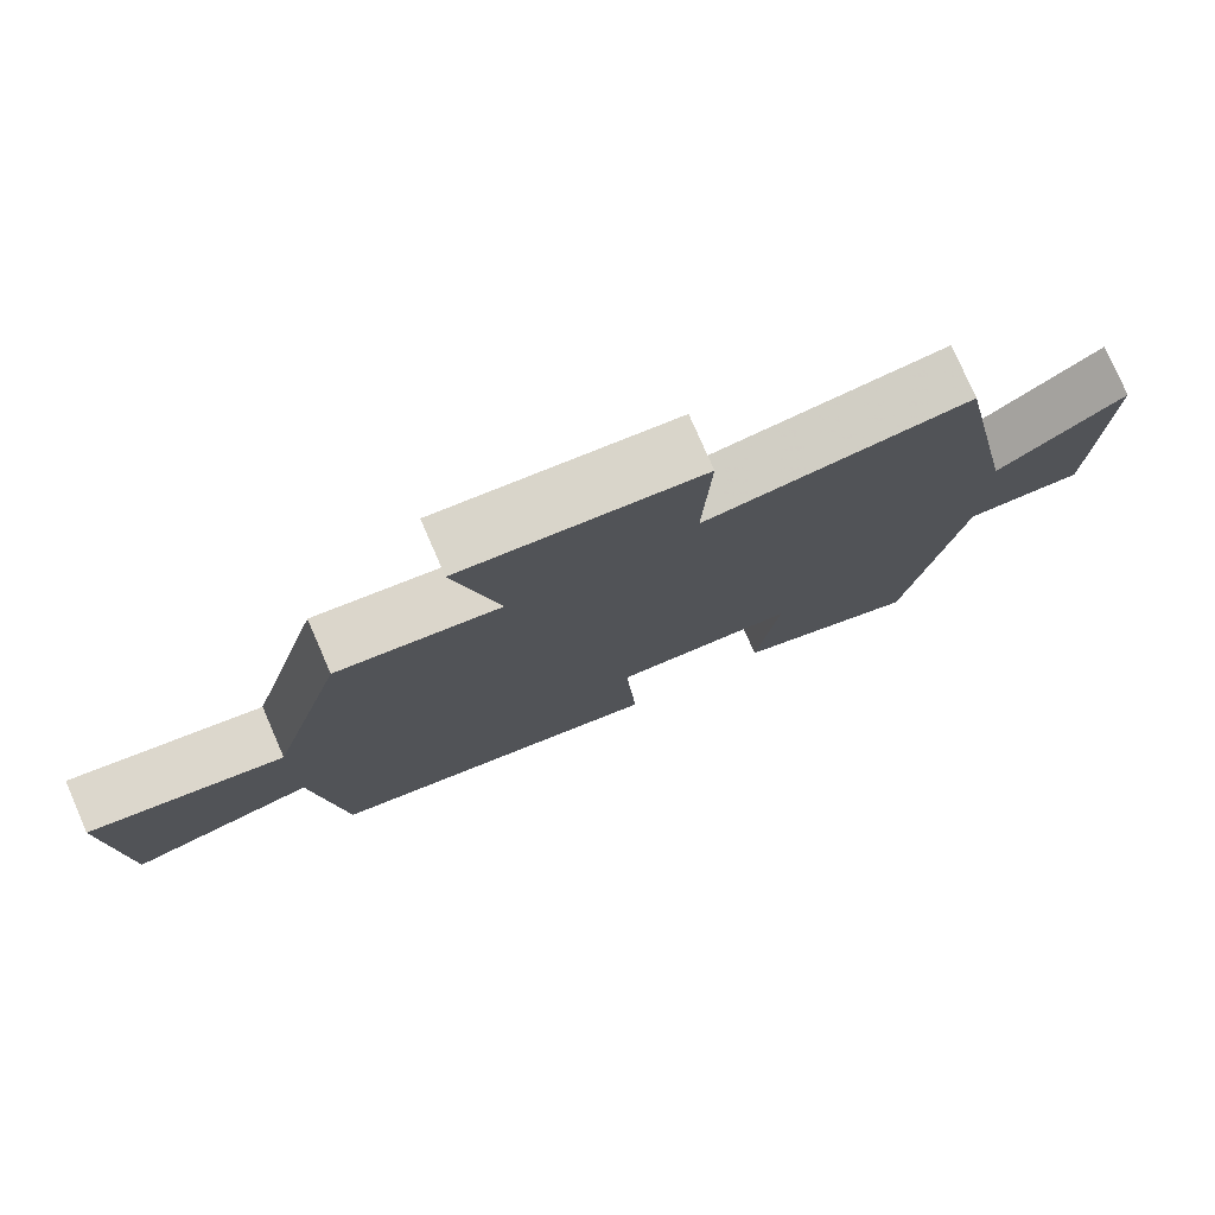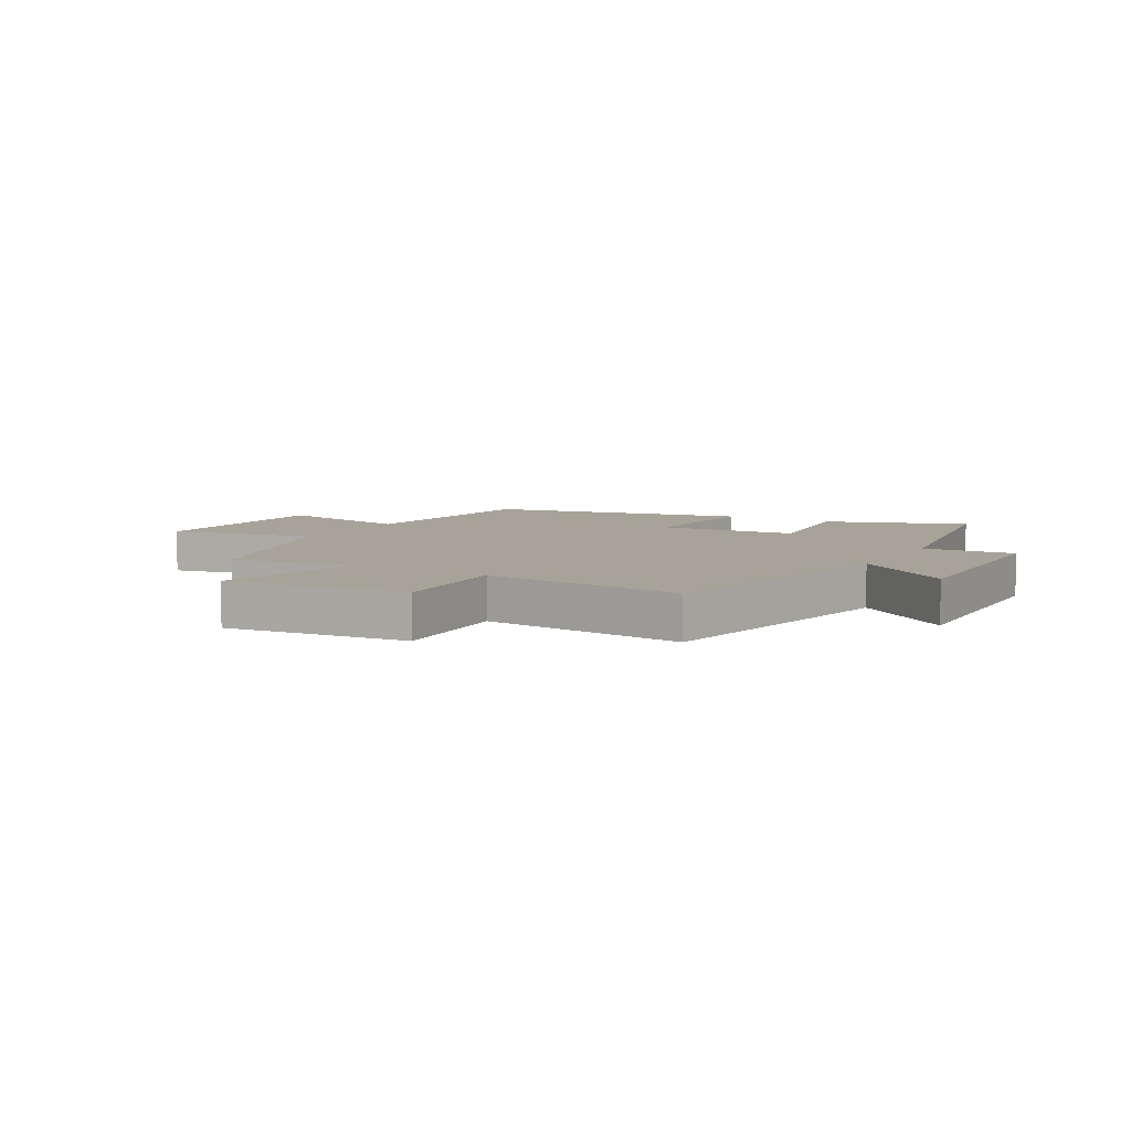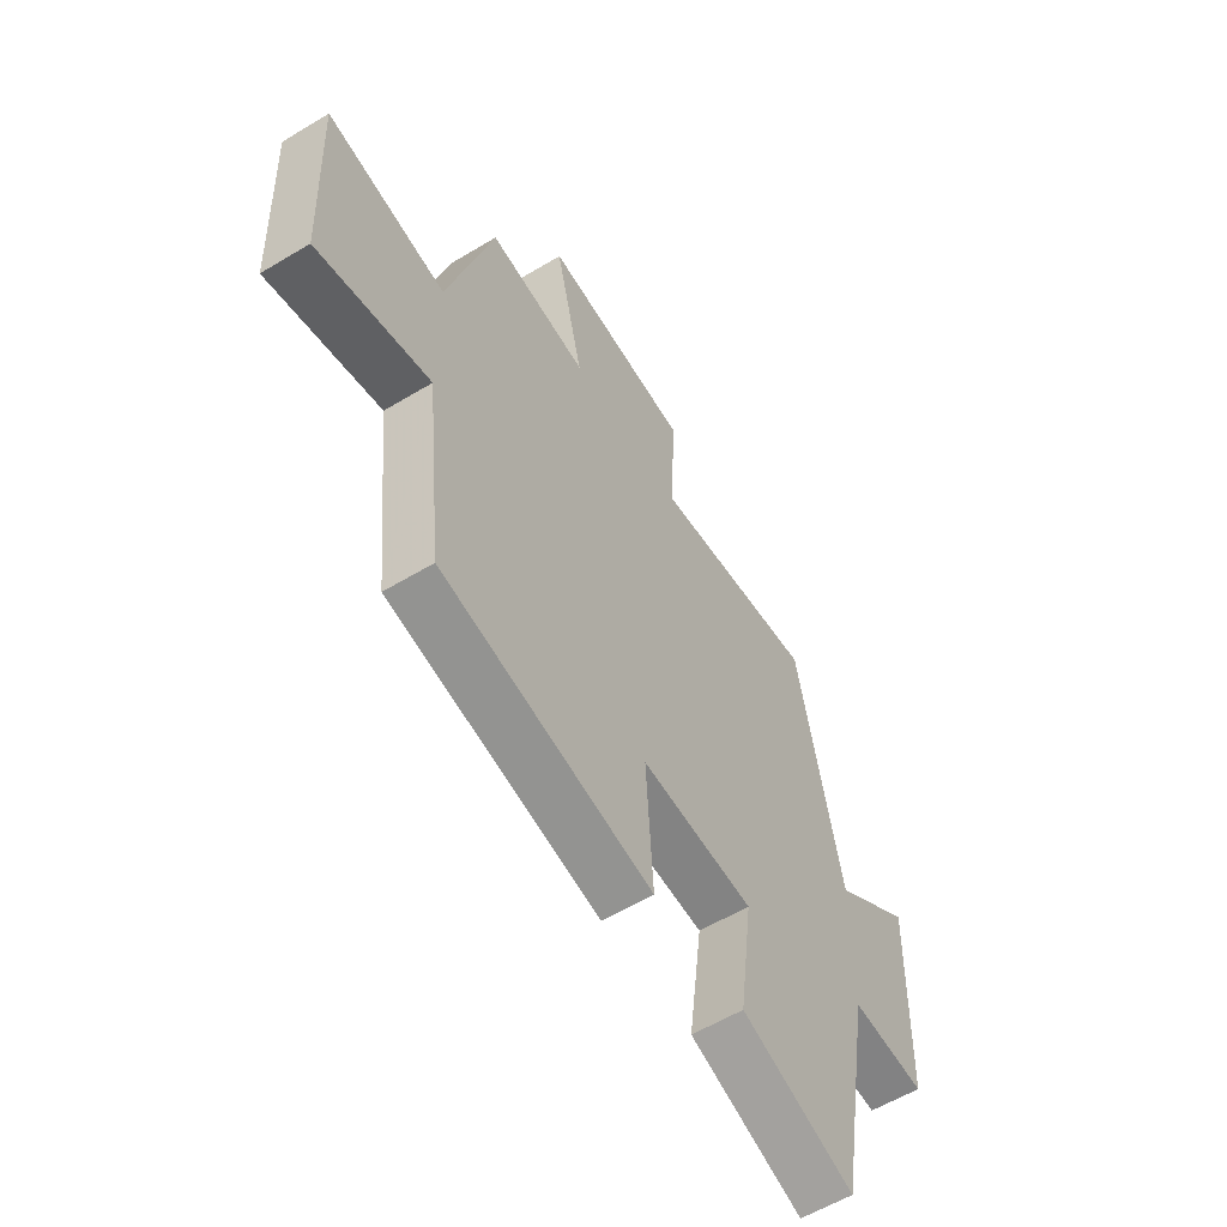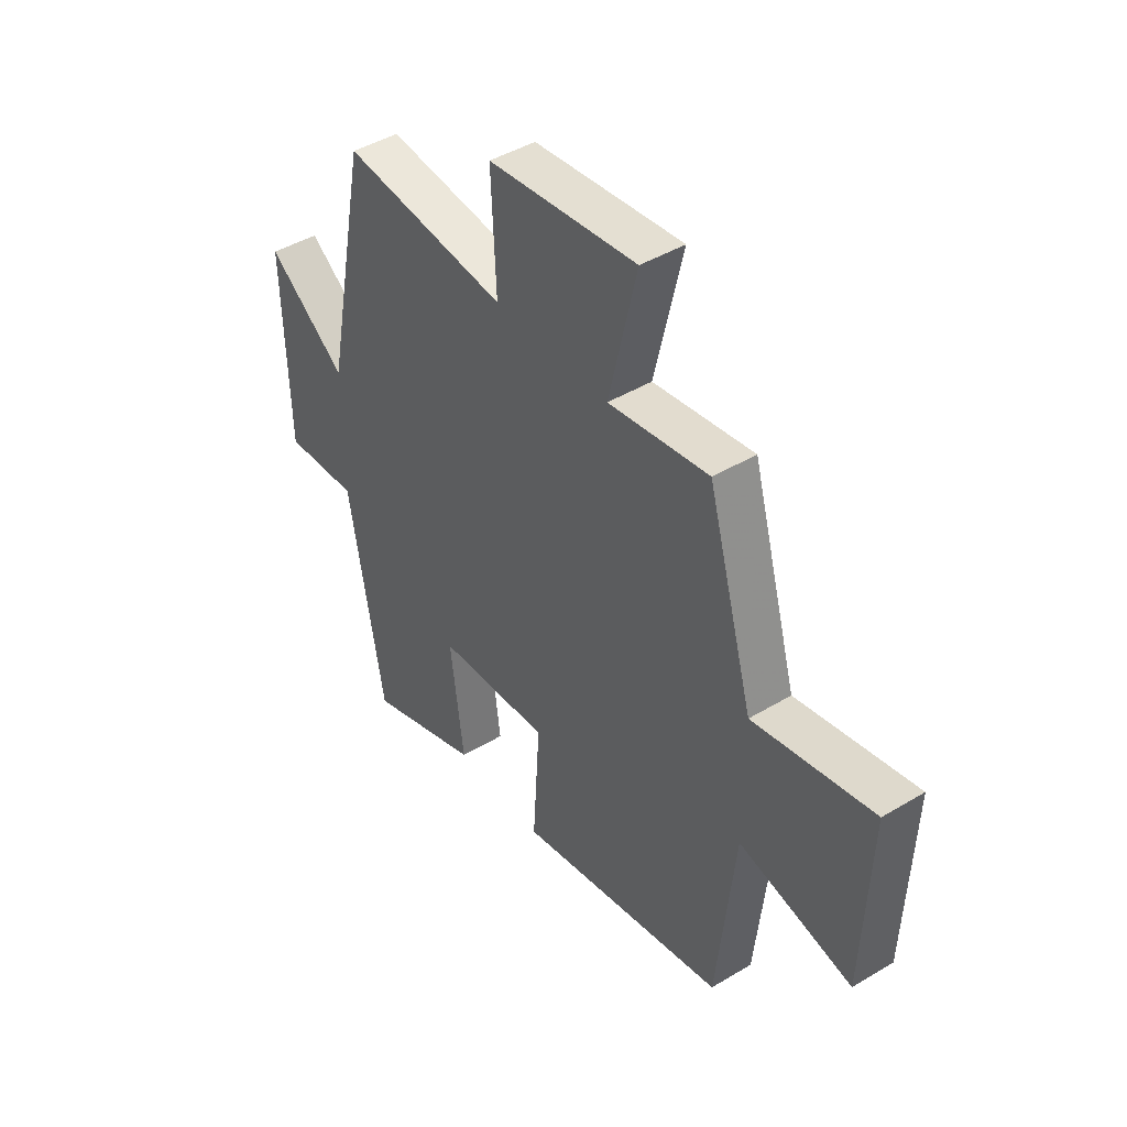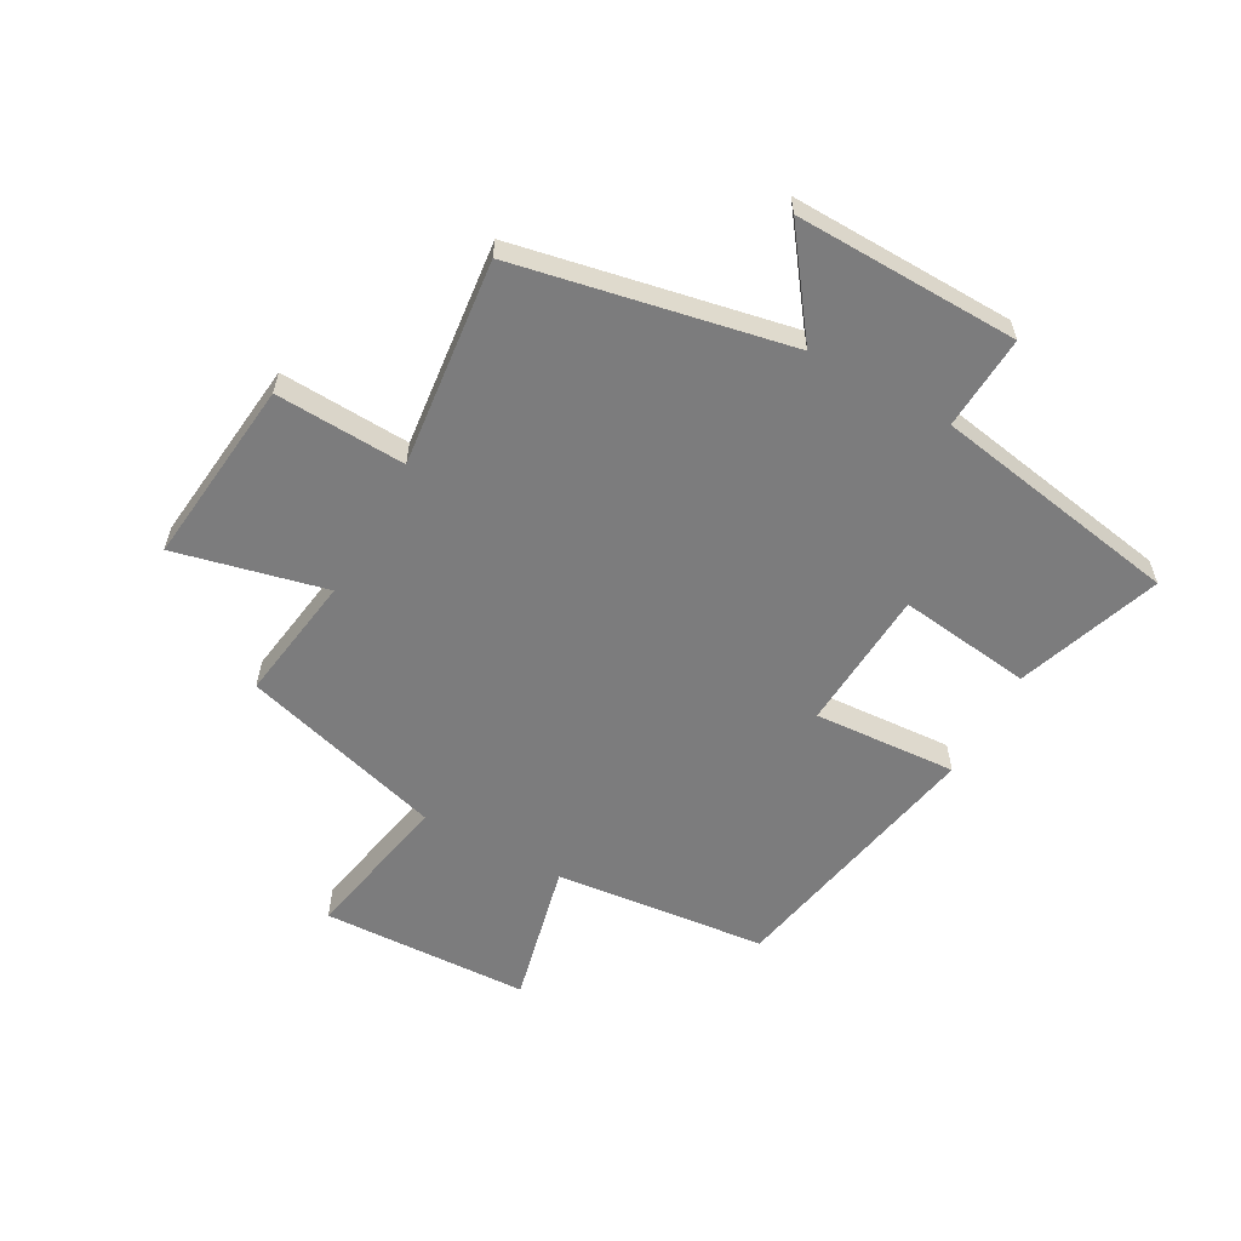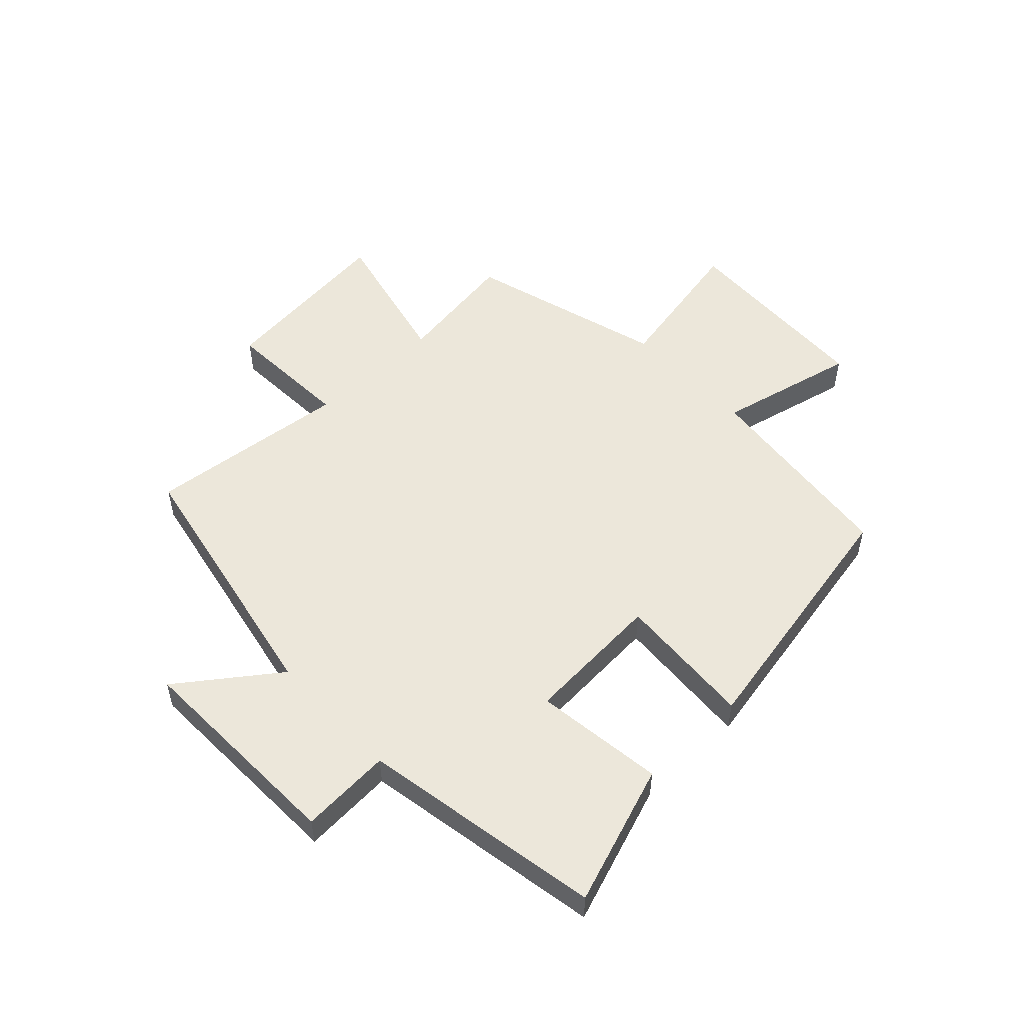
<metadata>
{"format":"obj","ext":"obj","renderer":"f3d","projection":"perspective","resolution":1024,"background":"white","views":[{"elev":77.6,"azim":-23.6,"up":"+Z"},{"elev":6.9,"azim":29.8,"up":"+Y"},{"elev":-58.0,"azim":-58.0,"up":"+Z"},{"elev":44.0,"azim":-125.2,"up":"+Z"},{"elev":-58.8,"azim":61.1,"up":"+Y"},{"elev":52.8,"azim":136.7,"up":"+Y"}]}
</metadata>
<code>
v 0.426 0.07 -0.586
v 0.183 0.07 -0.5
v 0.212 0.07 -0.275
v -0.028 0.07 -0.259
v -0.013 0.07 -0.5
v -0.462 0.07 -0.411
v -0.5 0.07 -0.054
v -0.741 0.07 -0.109
v -0.755 0.07 0.241
v -0.5 0.07 0.19
v -0.402 0.07 0.532
v -0.188 0.07 0.5
v -0.247 0.07 0.754
v 0.069 0.07 0.72
v 0.058 0.07 0.5
v 0.409 0.07 0.538
v 0.5 0.07 0.078
v 0.669 0.07 0.202
v 0.659 0.07 -0.176
v 0.5 0.07 -0.166
v 0.426 0 -0.586
v 0.183 0 -0.5
v 0.212 0 -0.275
v -0.028 0 -0.259
v -0.013 0 -0.5
v -0.462 0 -0.411
v -0.5 0 -0.054
v -0.741 0 -0.109
v -0.755 0 0.241
v -0.5 0 0.19
v -0.402 0 0.532
v -0.188 0 0.5
v -0.247 0 0.754
v 0.069 0 0.72
v 0.058 0 0.5
v 0.409 0 0.538
v 0.5 0 0.078
v 0.669 0 0.202
v 0.659 0 -0.176
v 0.5 0 -0.166
f 17 18 19 20
f 17 20 1
f 16 17 1
f 15 16 1
f 12 13 14 15
f 12 15 1
f 10 11 12
f 7 8 9 10
f 7 10 12
f 6 7 12
f 5 6 12
f 4 5 12
f 3 4 12
f 1 2 3
f 1 3 12
f 40 39 38 37
f 21 40 37
f 21 37 36
f 21 36 35
f 35 34 33 32
f 21 35 32
f 32 31 30
f 30 29 28 27
f 32 30 27
f 32 27 26
f 32 26 25
f 32 25 24
f 32 24 23
f 23 22 21
f 32 23 21
f 1 21 22 2
f 2 22 23 3
f 3 23 24 4
f 4 24 25 5
f 5 25 26 6
f 6 26 27 7
f 7 27 28 8
f 8 28 29 9
f 9 29 30 10
f 10 30 31 11
f 11 31 32 12
f 12 32 33 13
f 13 33 34 14
f 14 34 35 15
f 15 35 36 16
f 16 36 37 17
f 17 37 38 18
f 18 38 39 19
f 19 39 40 20
f 20 40 21 1

</code>
